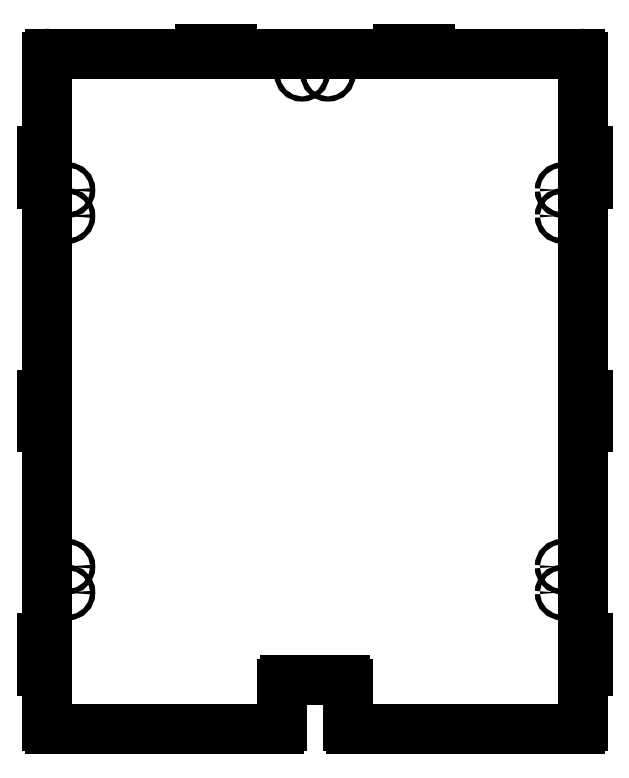
<metadata>
{"format":"dxf","ext":"dxf","renderer":"ezdxf+matplotlib","layout":"modelspace","background":"white","min_lineweight":24,"dpi":150}
</metadata>
<code>
0
SECTION
2
ENTITIES
0
LINE
8
0
10
359.5
20
-147.5
30
1.261e-05
11
359.5
21
-121.5
31
1.261e-05
0
ARC
8
0
10
361.5
20
-121.5
30
1.261e-05
40
2
210
0
220
-0
230
1
50
90
51
180
0
LINE
8
0
10
361.5
20
-119.5
30
1.261e-05
11
398.3
21
-119.5
31
1.261e-05
0
ARC
8
0
10
398.3
20
-121.5
30
1.261e-05
40
2
210
0
220
-0
230
1
50
0
51
90
0
LINE
8
0
10
400.3
20
-121.5
30
1.261e-05
11
400.3
21
-147.5
31
1.261e-05
0
ARC
8
0
10
402.3
20
-147.5
30
1.261e-05
40
2
210
0
220
0
230
1
50
180
51
270
0
LINE
8
0
10
402.3
20
-149.5
30
1.261e-05
11
542.8
21
-149.5
31
1.261e-05
0
ARC
8
0
10
542.8
20
-147.5
30
1.261e-05
40
2
210
0
220
0
230
1
50
-90
51
0
0
LINE
8
0
10
544.8
20
-147.5
30
1.261e-05
11
544.8
21
-113.5
31
1.261e-05
0
LINE
8
0
10
544.8
20
-113.5
30
1.261e-05
11
547.8
21
-113.5
31
1.261e-05
0
LINE
8
0
10
547.8
20
-113.5
30
1.261e-05
11
547.8
21
-93.54
31
1.261e-05
0
LINE
8
0
10
547.8
20
-93.54
30
1.261e-05
11
544.8
21
-93.54
31
1.261e-05
0
LINE
8
0
10
544.8
20
-93.54
30
1.261e-05
11
544.8
21
36.46
31
1.261e-05
0
LINE
8
0
10
544.8
20
36.46
30
1.261e-05
11
547.8
21
36.46
31
1.261e-05
0
LINE
8
0
10
547.8
20
36.46
30
1.261e-05
11
547.8
21
56.46
31
1.261e-05
0
LINE
8
0
10
547.8
20
56.46
30
1.261e-05
11
544.8
21
56.46
31
1.261e-05
0
LINE
8
0
10
544.8
20
56.46
30
1.261e-05
11
544.8
21
186.5
31
1.261e-05
0
LINE
8
0
10
544.8
20
186.5
30
1.261e-05
11
547.8
21
186.5
31
1.261e-05
0
LINE
8
0
10
547.8
20
186.5
30
1.261e-05
11
547.8
21
206.5
31
1.261e-05
0
LINE
8
0
10
547.8
20
206.5
30
1.261e-05
11
544.8
21
206.5
31
1.261e-05
0
LINE
8
0
10
544.8
20
206.5
30
1.261e-05
11
544.8
21
264.5
31
1.261e-05
0
ARC
8
0
10
542.8
20
264.5
30
1.261e-05
40
2
210
0
220
0
230
1
50
0
51
90
0
LINE
8
0
10
542.8
20
266.5
30
1.261e-05
11
450.8
21
266.5
31
1.261e-05
0
LINE
8
0
10
450.8
20
266.5
30
1.261e-05
11
450.8
21
269.5
31
1.261e-05
0
LINE
8
0
10
450.8
20
269.5
30
1.261e-05
11
430.8
21
269.5
31
1.261e-05
0
LINE
8
0
10
430.8
20
269.5
30
1.261e-05
11
430.8
21
266.5
31
1.261e-05
0
LINE
8
0
10
430.8
20
266.5
30
1.261e-05
11
328.8
21
266.5
31
1.261e-05
0
LINE
8
0
10
328.8
20
266.5
30
1.261e-05
11
328.8
21
269.5
31
1.261e-05
0
LINE
8
0
10
328.8
20
269.5
30
1.261e-05
11
308.8
21
269.5
31
1.261e-05
0
LINE
8
0
10
308.8
20
269.5
30
1.261e-05
11
308.8
21
266.5
31
1.261e-05
0
LINE
8
0
10
308.8
20
266.5
30
1.261e-05
11
216.8
21
266.5
31
1.261e-05
0
ARC
8
0
10
216.8
20
264.5
30
1.261e-05
40
2
210
0
220
-0
230
1
50
90
51
180
0
LINE
8
0
10
214.8
20
264.5
30
1.261e-05
11
214.8
21
206.5
31
1.261e-05
0
LINE
8
0
10
214.8
20
206.5
30
1.261e-05
11
211.8
21
206.5
31
1.261e-05
0
LINE
8
0
10
211.8
20
206.5
30
1.261e-05
11
211.8
21
186.5
31
1.261e-05
0
LINE
8
0
10
211.8
20
186.5
30
1.261e-05
11
214.8
21
186.5
31
1.261e-05
0
LINE
8
0
10
214.8
20
186.5
30
1.261e-05
11
214.8
21
56.46
31
1.261e-05
0
LINE
8
0
10
214.8
20
56.46
30
1.261e-05
11
211.8
21
56.46
31
1.261e-05
0
LINE
8
0
10
211.8
20
56.46
30
1.261e-05
11
211.8
21
36.46
31
1.261e-05
0
LINE
8
0
10
211.8
20
36.46
30
1.261e-05
11
214.8
21
36.46
31
1.261e-05
0
LINE
8
0
10
214.8
20
36.46
30
1.261e-05
11
214.8
21
-93.54
31
1.261e-05
0
LINE
8
0
10
214.8
20
-93.54
30
1.261e-05
11
211.8
21
-93.54
31
1.261e-05
0
LINE
8
0
10
211.8
20
-93.54
30
1.261e-05
11
211.8
21
-113.5
31
1.261e-05
0
LINE
8
0
10
211.8
20
-113.5
30
1.261e-05
11
214.8
21
-113.5
31
1.261e-05
0
LINE
8
0
10
214.8
20
-113.5
30
1.261e-05
11
214.8
21
-147.5
31
1.261e-05
0
ARC
8
0
10
216.8
20
-147.5
30
1.261e-05
40
2
210
0
220
0
230
1
50
180
51
270
0
LINE
8
0
10
216.8
20
-149.5
30
1.261e-05
11
357.5
21
-149.5
31
1.261e-05
0
ARC
8
0
10
357.5
20
-147.5
30
1.261e-05
40
2
210
0
220
0
230
1
50
-90
51
0
0
CIRCLE
8
0
10
-371.8
20
254
30
-1.261e-05
40
1.6
210
3.816e-17
220
-6.607e-23
230
-1
0
CIRCLE
8
0
10
-532.2
20
-65.54
30
-1.261e-05
40
1.6
210
3.816e-17
220
-6.607e-23
230
-1
0
CIRCLE
8
0
10
-227.5
20
-65.54
30
-1.261e-05
40
1.6
210
3.816e-17
220
-6.607e-23
230
-1
0
CIRCLE
8
0
10
-227.5
20
182.5
30
-1.261e-05
40
1.6
210
3.816e-17
220
-6.607e-23
230
-1
0
CIRCLE
8
0
10
-532.2
20
-49.54
30
-1.261e-05
40
1.6
210
3.816e-17
220
-6.607e-23
230
-1
0
CIRCLE
8
0
10
-227.5
20
-49.54
30
-1.261e-05
40
1.6
210
3.816e-17
220
-6.607e-23
230
-1
0
CIRCLE
8
0
10
-227.5
20
166.5
30
-1.261e-05
40
1.6
210
3.816e-17
220
-6.607e-23
230
-1
0
CIRCLE
8
0
10
-387.8
20
254
30
-1.261e-05
40
1.6
210
3.816e-17
220
-6.607e-23
230
-1
0
CIRCLE
8
0
10
-532.2
20
182.5
30
-1.261e-05
40
1.6
210
3.816e-17
220
-6.607e-23
230
-1
0
CIRCLE
8
0
10
-532.2
20
166.5
30
-1.261e-05
40
1.6
210
3.816e-17
220
-6.607e-23
230
-1
0
ENDSEC
0
EOF

</code>
